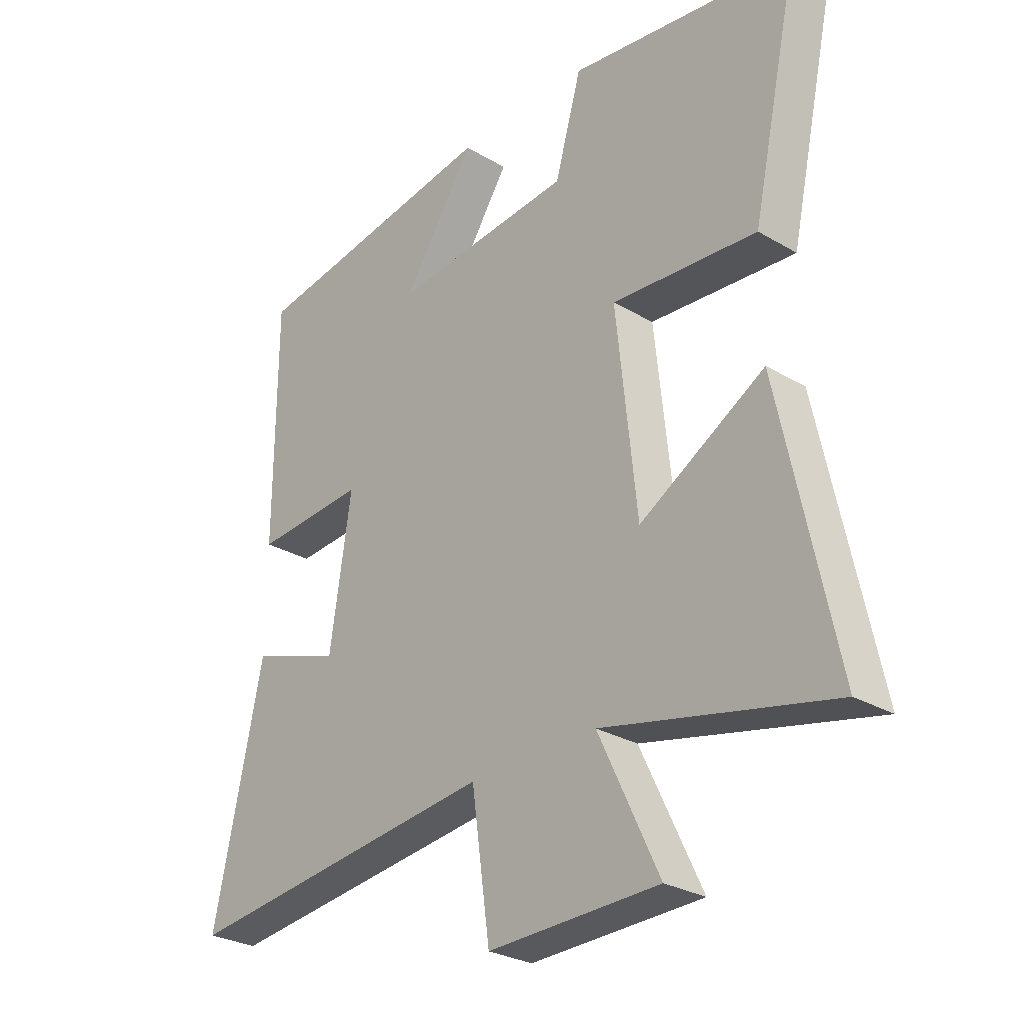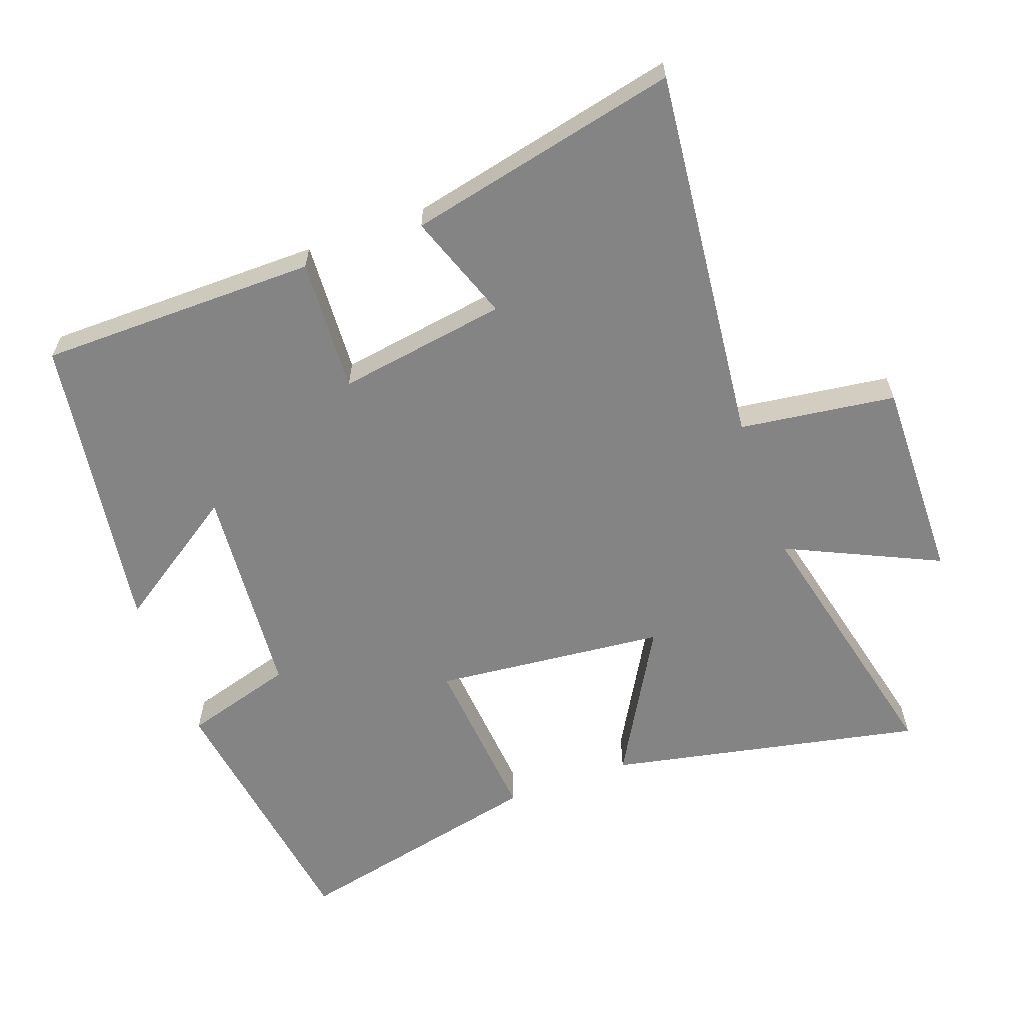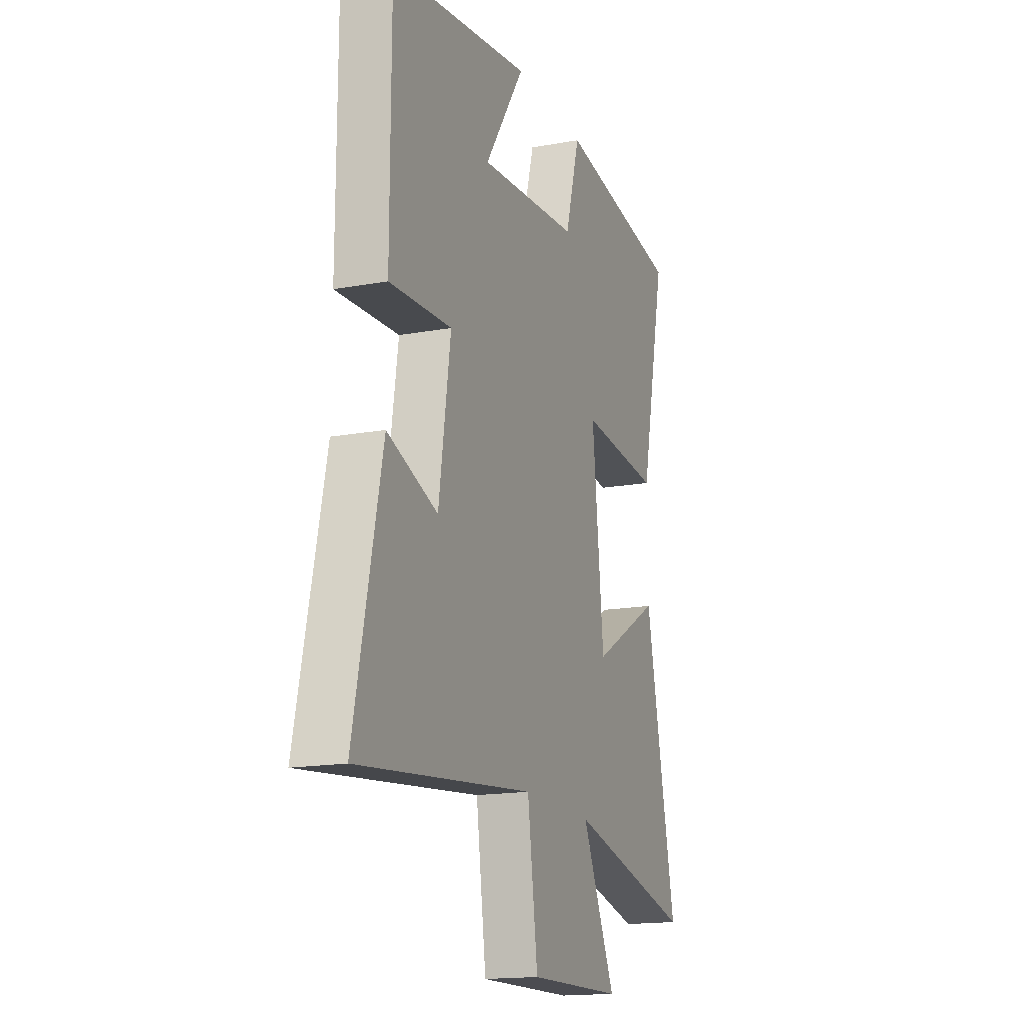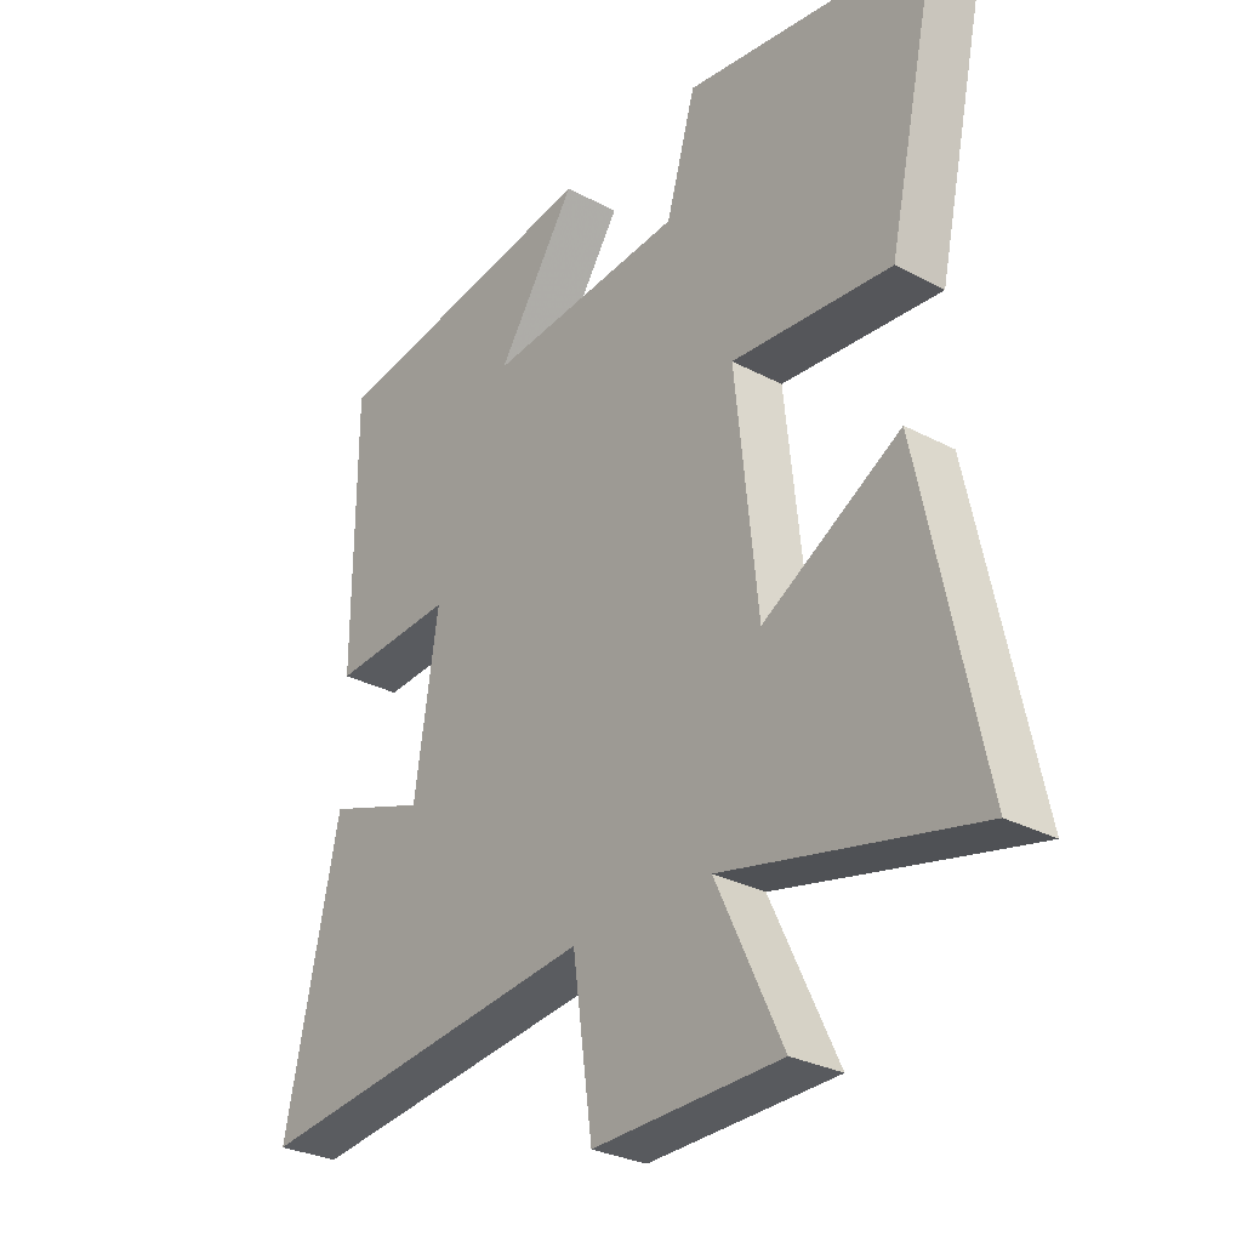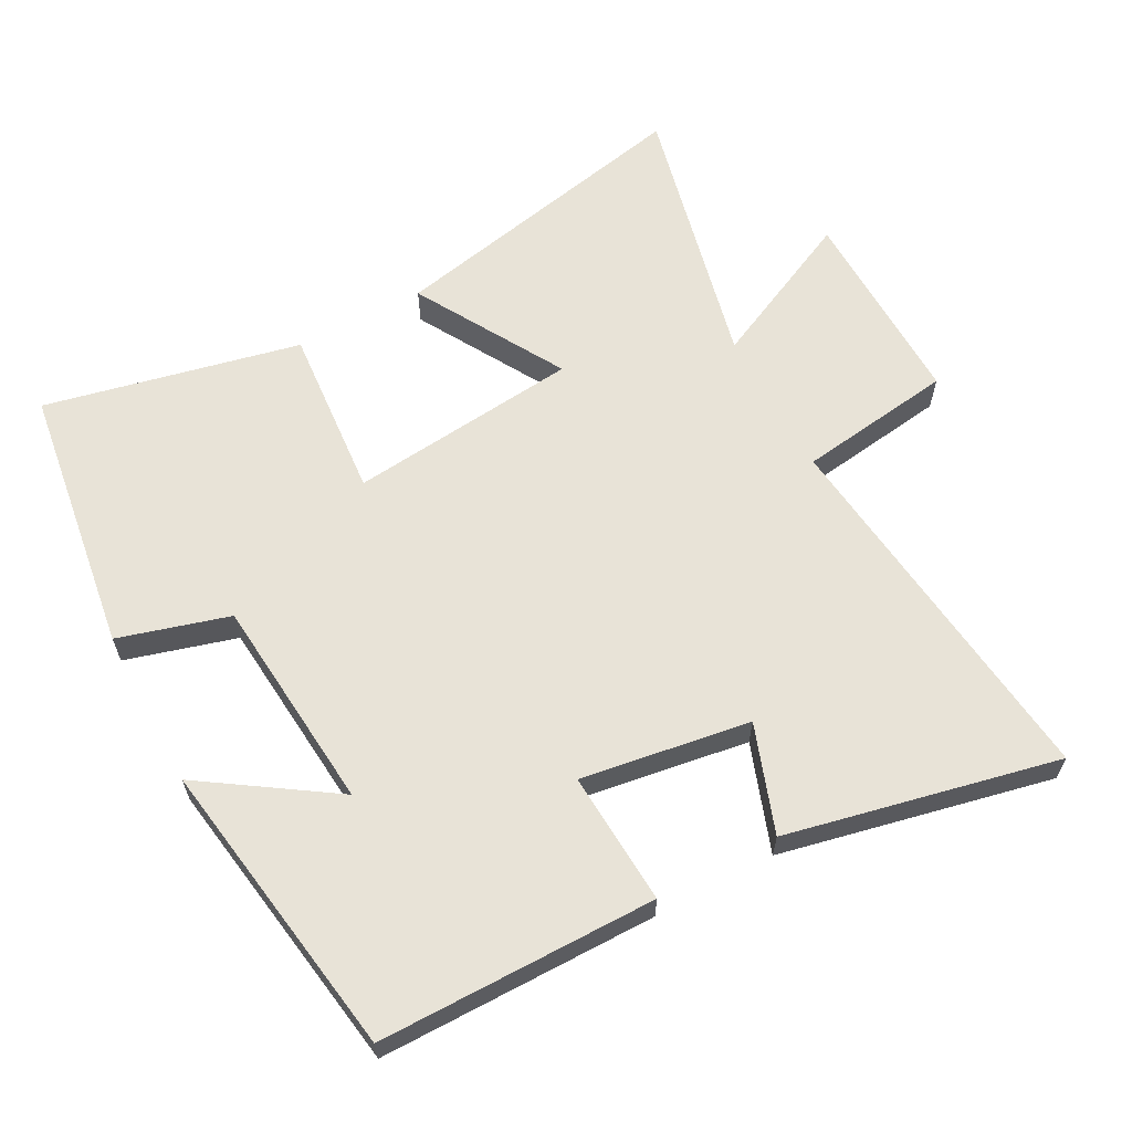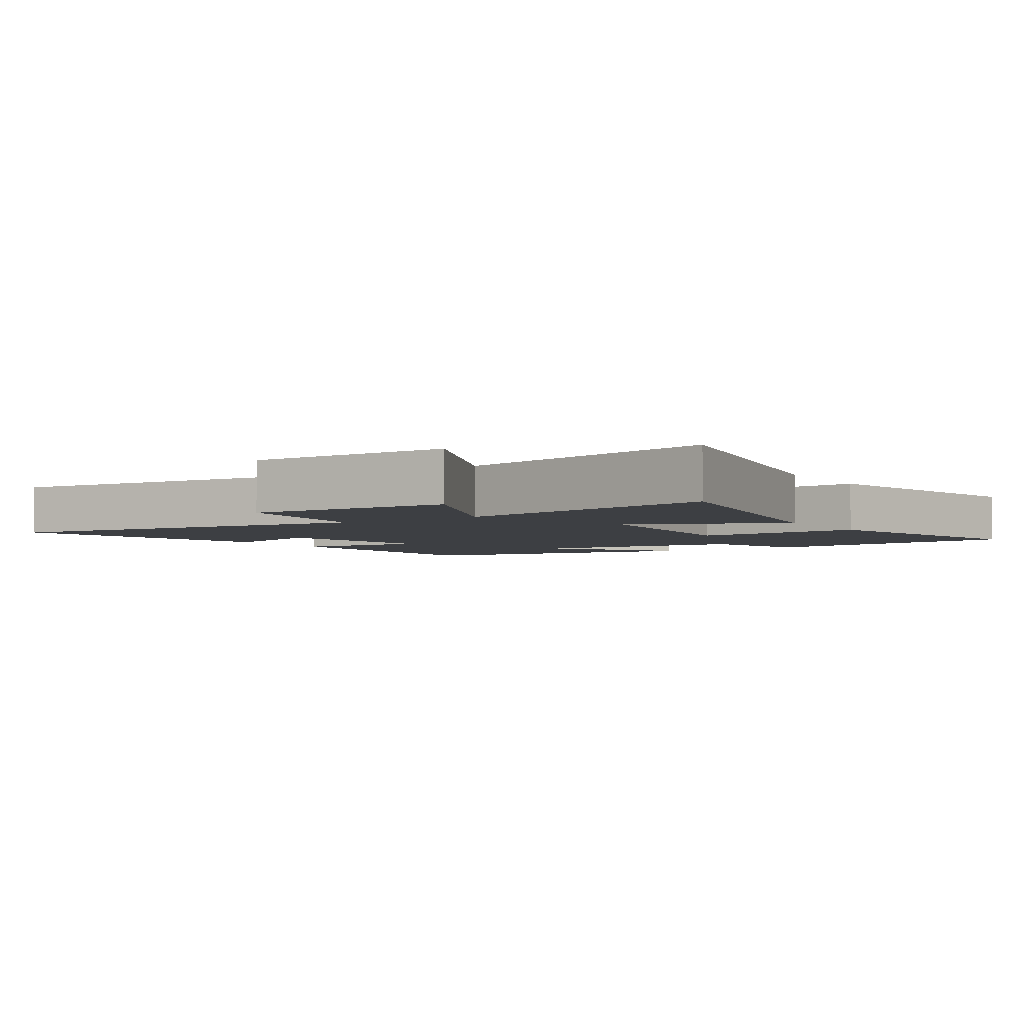
<metadata>
{"format":"obj","ext":"obj","renderer":"f3d","projection":"perspective","resolution":1024,"background":"white","views":[{"elev":-28.3,"azim":-131.6,"up":"+Z"},{"elev":-61.5,"azim":110.2,"up":"+Y"},{"elev":-16.5,"azim":110.5,"up":"+Z"},{"elev":-29.6,"azim":-127.9,"up":"+Z"},{"elev":62.3,"azim":61.8,"up":"+Y"},{"elev":-3.8,"azim":-146.8,"up":"+Y"}]}
</metadata>
<code>
v 0.587 0.07 -0.562
v 0.03 0.07 -0.5
v -0.002 0.07 -0.73
v -0.302 0.07 -0.724
v -0.196 0.07 -0.5
v -0.597 0.07 -0.592
v -0.5 0.07 -0.129
v -0.28 0.07 -0.256
v -0.244 0.07 0.086
v -0.5 0.07 0.065
v -0.583 0.07 0.443
v -0.185 0.07 0.5
v -0.138 0.07 0.337
v 0.18 0.07 0.309
v 0.053 0.07 0.5
v 0.499 0.07 0.431
v 0.5 0.07 0.021
v 0.303 0.07 0.033
v 0.341 0.07 -0.217
v 0.5 0.07 -0.161
v 0.587 0 -0.562
v 0.03 0 -0.5
v -0.002 0 -0.73
v -0.302 0 -0.724
v -0.196 0 -0.5
v -0.597 0 -0.592
v -0.5 0 -0.129
v -0.28 0 -0.256
v -0.244 0 0.086
v -0.5 0 0.065
v -0.583 0 0.443
v -0.185 0 0.5
v -0.138 0 0.337
v 0.18 0 0.309
v 0.053 0 0.5
v 0.499 0 0.431
v 0.5 0 0.021
v 0.303 0 0.033
v 0.341 0 -0.217
v 0.5 0 -0.161
f 19 20 1 2
f 18 19 2
f 16 17 18
f 16 18 2
f 14 15 16
f 14 16 2
f 13 14 2
f 11 12 13
f 10 11 13
f 9 10 13
f 13 2 3
f 9 13 3
f 8 9 3
f 5 6 7 8
f 5 8 3
f 3 4 5
f 22 21 40 39
f 22 39 38
f 38 37 36
f 22 38 36
f 36 35 34
f 22 36 34
f 22 34 33
f 33 32 31
f 33 31 30
f 33 30 29
f 23 22 33
f 23 33 29
f 23 29 28
f 28 27 26 25
f 23 28 25
f 25 24 23
f 1 21 22 2
f 2 22 23 3
f 3 23 24 4
f 4 24 25 5
f 5 25 26 6
f 6 26 27 7
f 7 27 28 8
f 8 28 29 9
f 9 29 30 10
f 10 30 31 11
f 11 31 32 12
f 12 32 33 13
f 13 33 34 14
f 14 34 35 15
f 15 35 36 16
f 16 36 37 17
f 17 37 38 18
f 18 38 39 19
f 19 39 40 20
f 20 40 21 1

</code>
